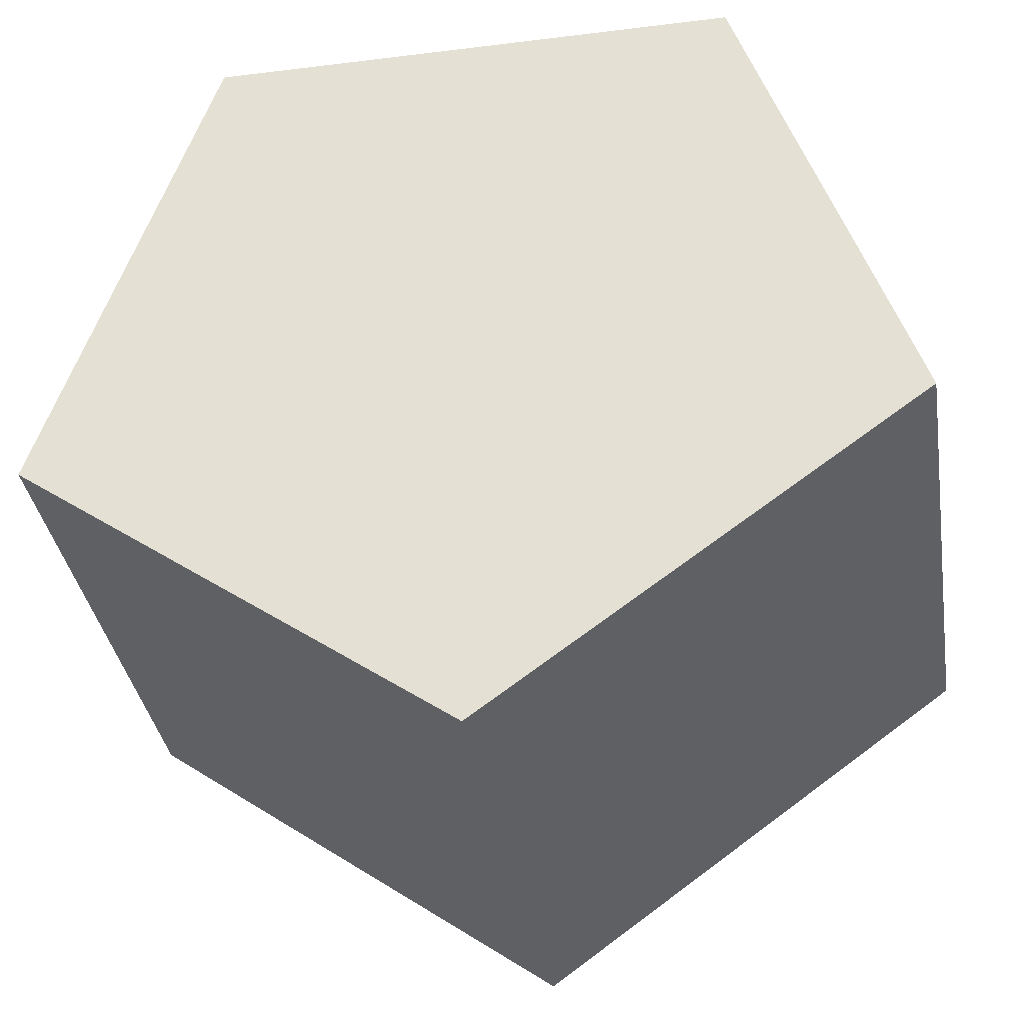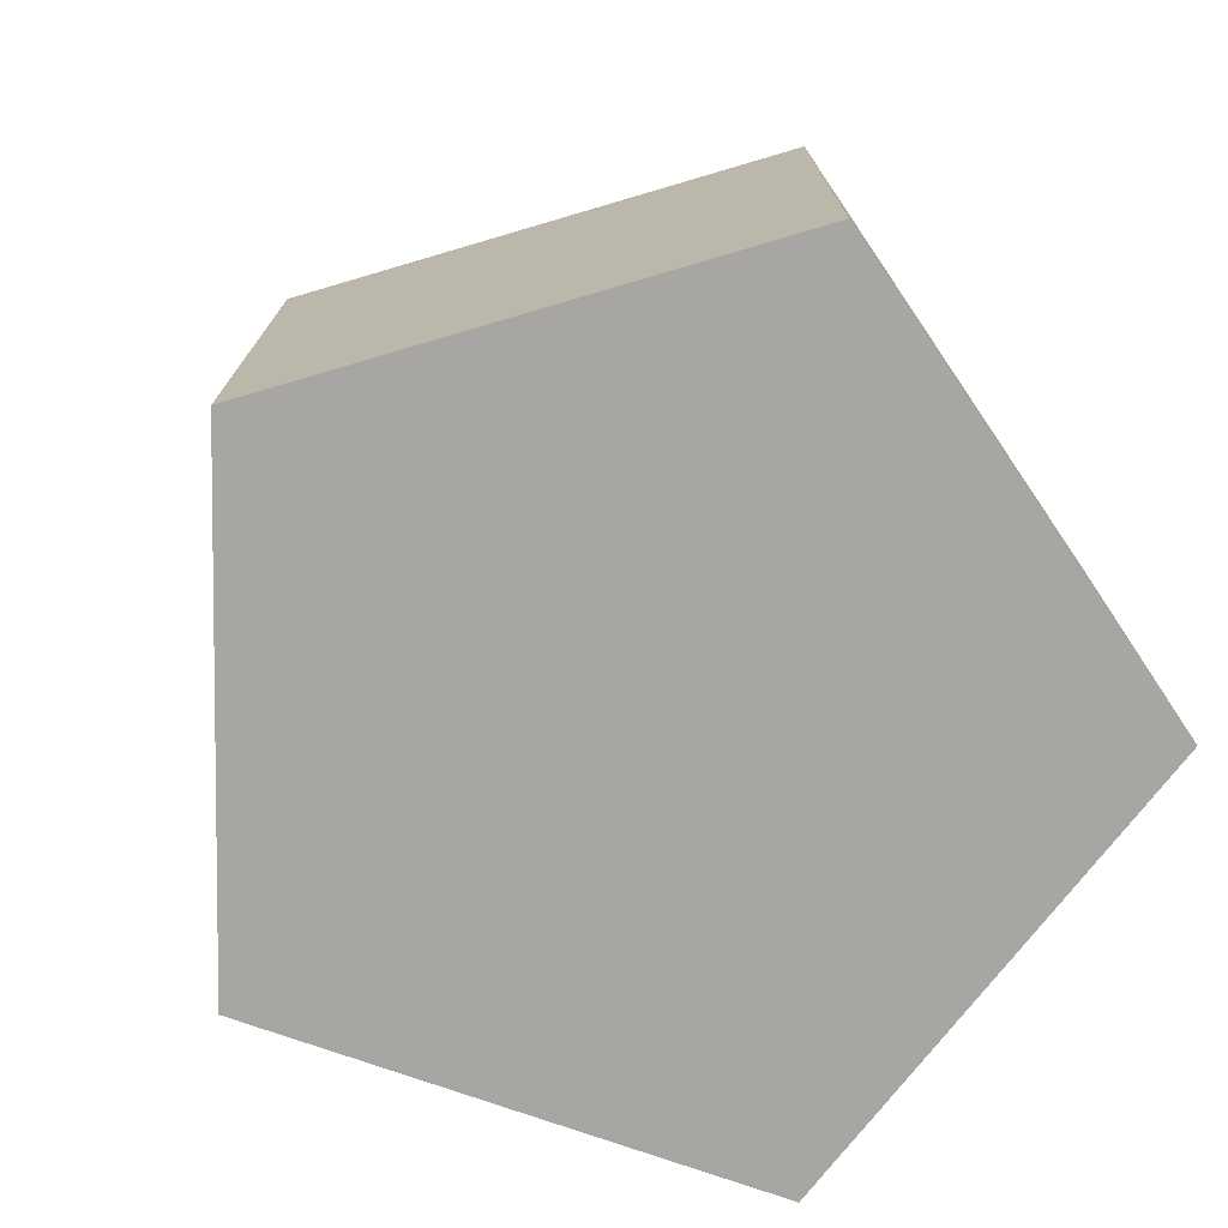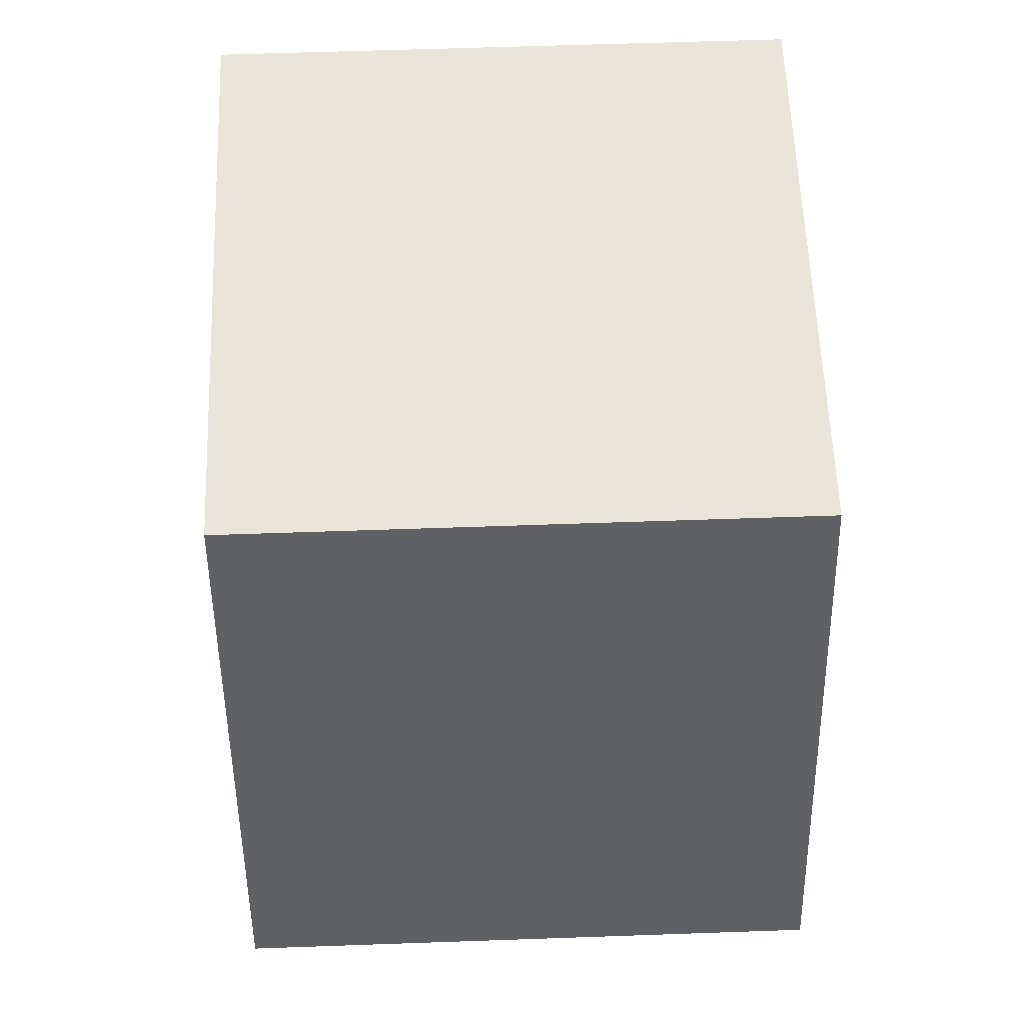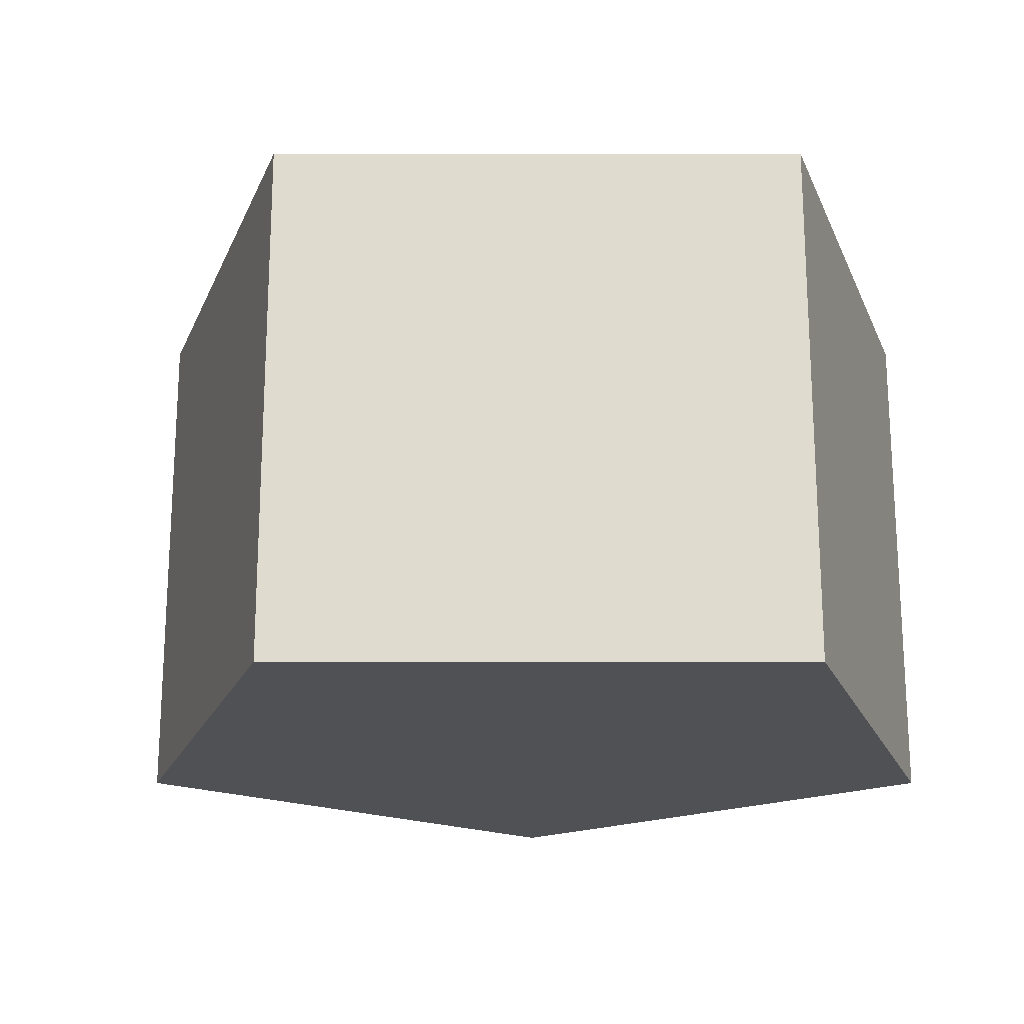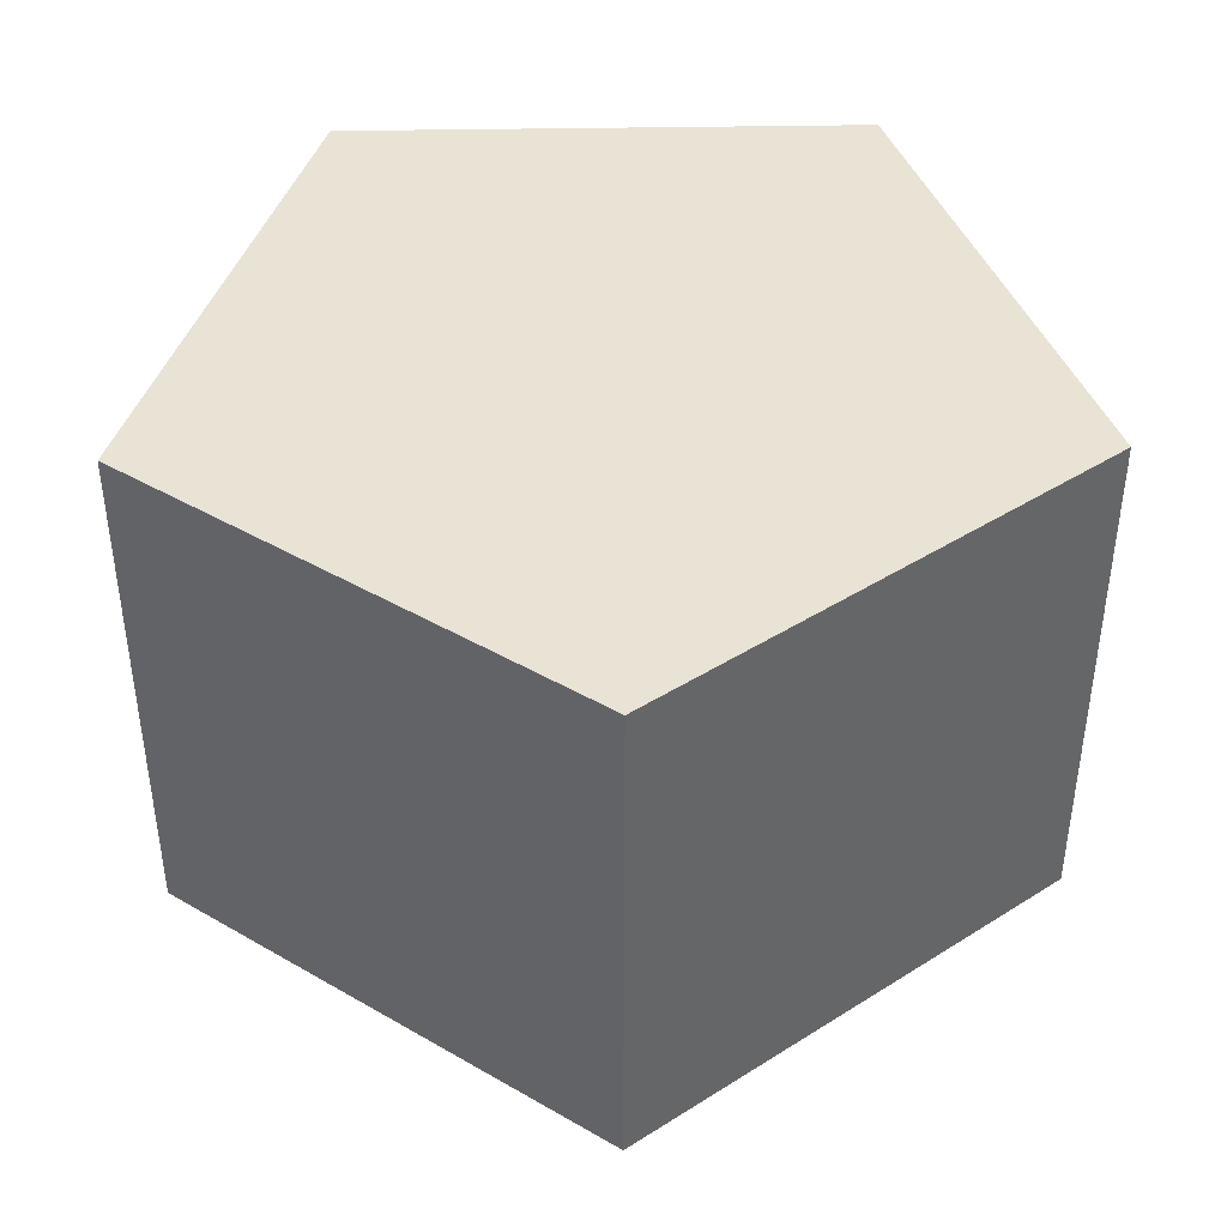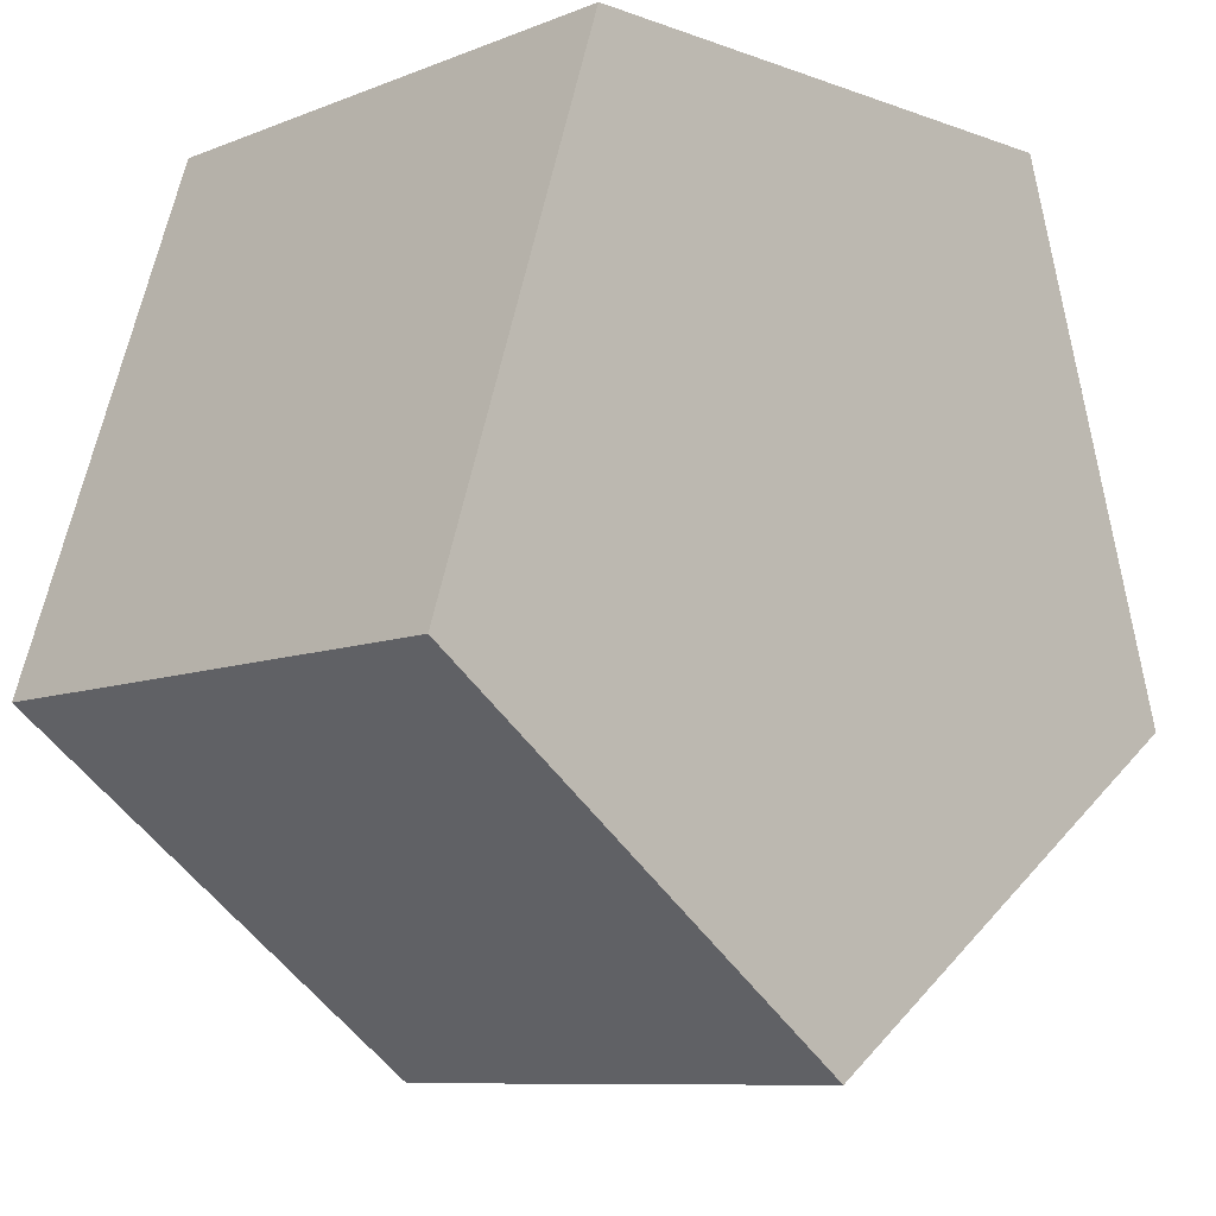
<metadata>
{"format":"obj","ext":"obj","renderer":"f3d","projection":"perspective","resolution":1024,"background":"white","views":[{"elev":-35.9,"azim":9.2,"up":"+Z"},{"elev":-74.2,"azim":-127.6,"up":"+Y"},{"elev":58.3,"azim":87.9,"up":"+Z"},{"elev":-19.6,"azim":-144.0,"up":"+Y"},{"elev":42.0,"azim":178.8,"up":"+Y"},{"elev":-9.1,"azim":-43.9,"up":"+Z"}]}
</metadata>
<code>
v -0.5 0 0.6882
v 0.809 0 -0.2629
v 0.5 0 0.6882
v 0 0 -0.8507
v -0.809 0 -0.2629
v 0.5 1 0.6882
v -0.5 1 0.6882
v -0.809 1 -0.2629
v 0 1 -0.8507
v 0.809 1 -0.2629
f 1 2 3
f 4 2 5
f 5 2 1
f 6 1 3
f 6 7 1
f 7 5 1
f 7 8 5
f 8 4 5
f 8 9 4
f 9 2 4
f 9 10 2
f 10 3 2
f 10 6 3
f 10 7 6
f 10 8 7
f 10 9 8

</code>
